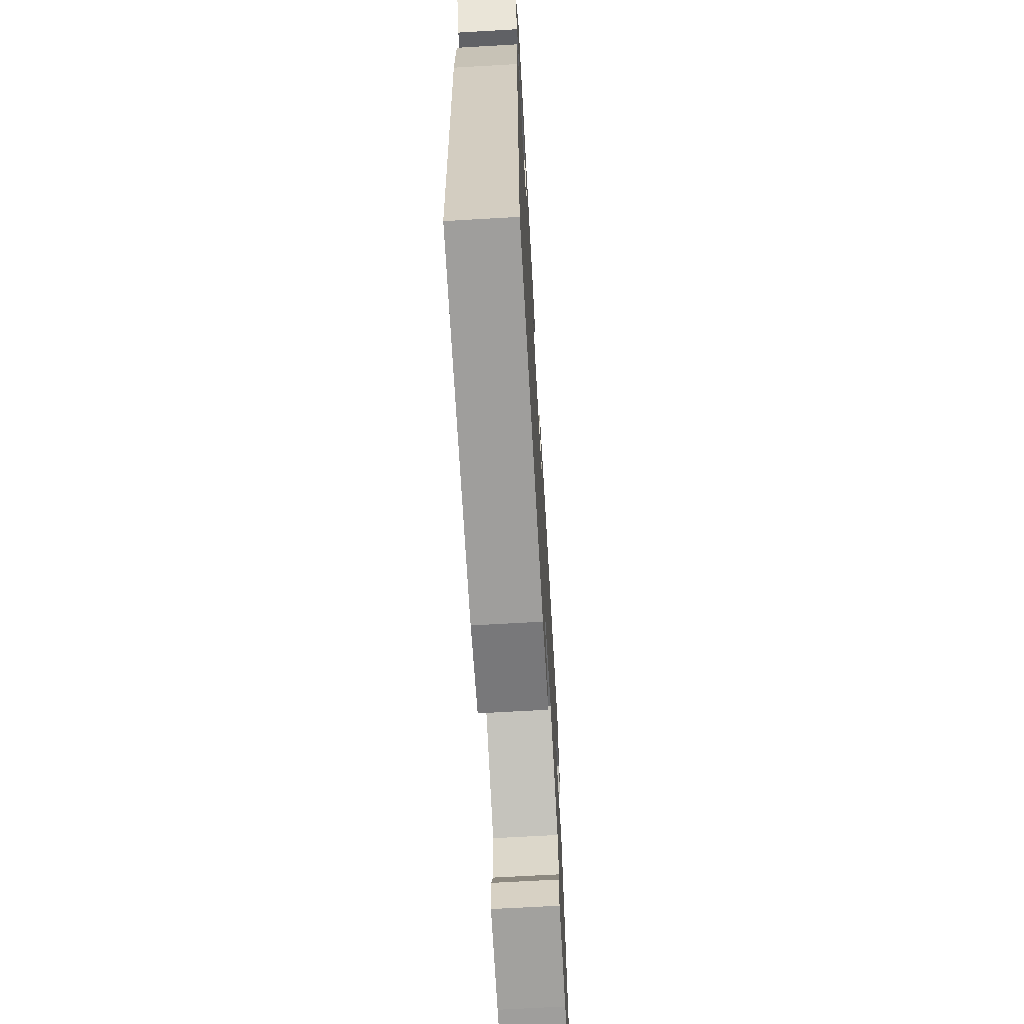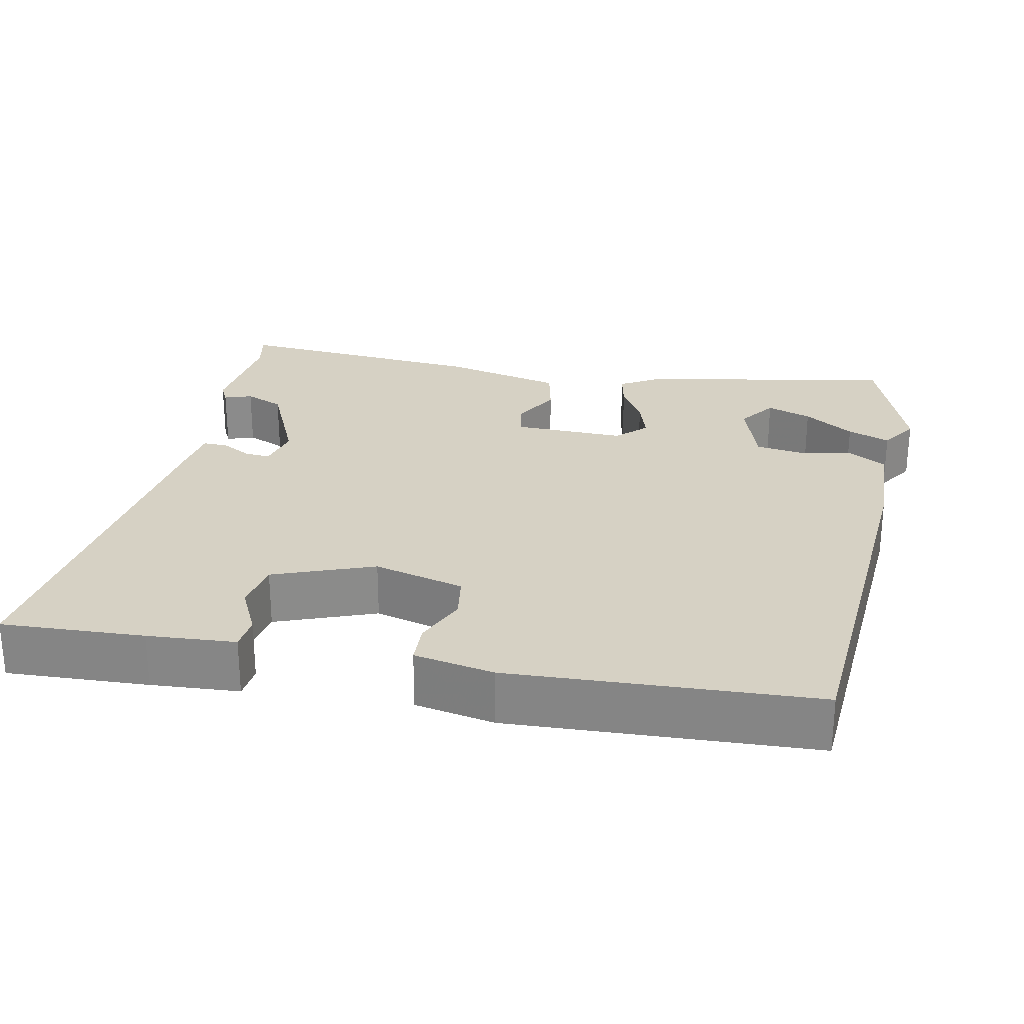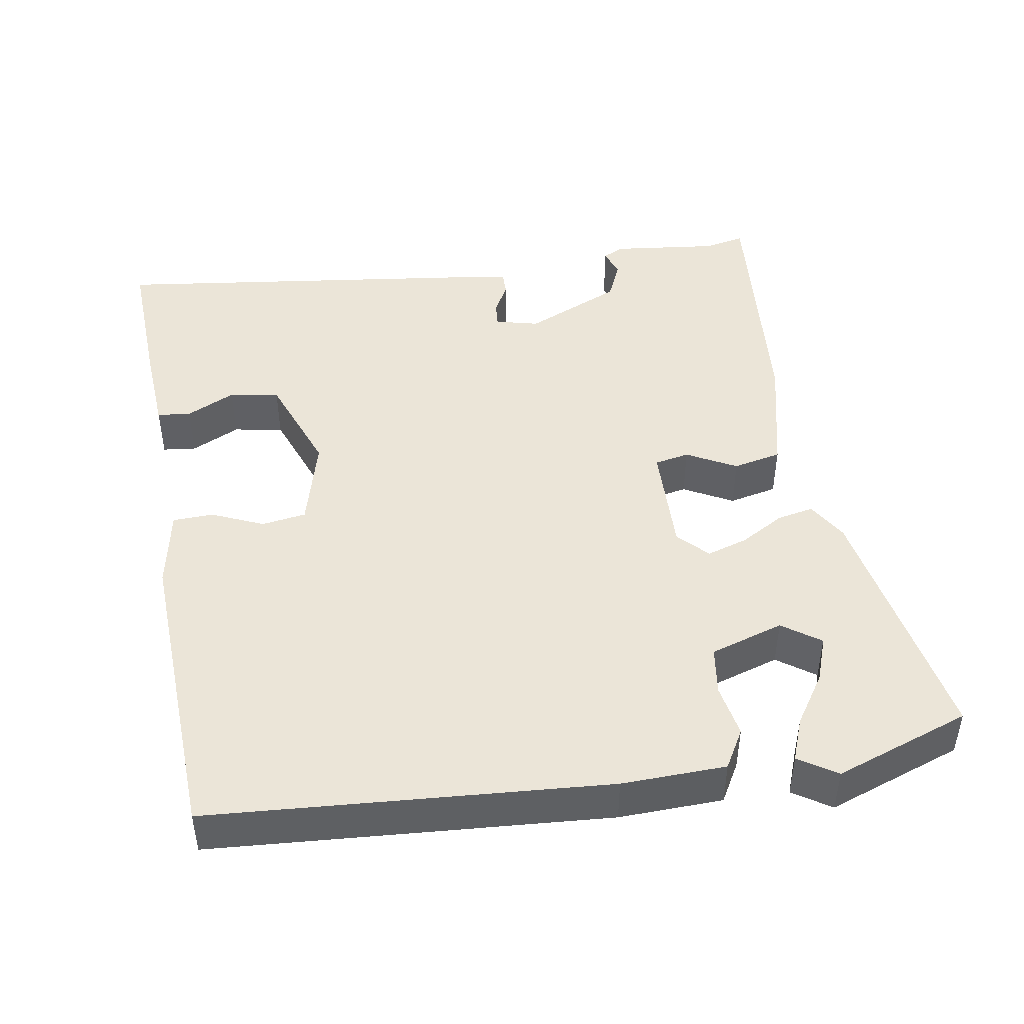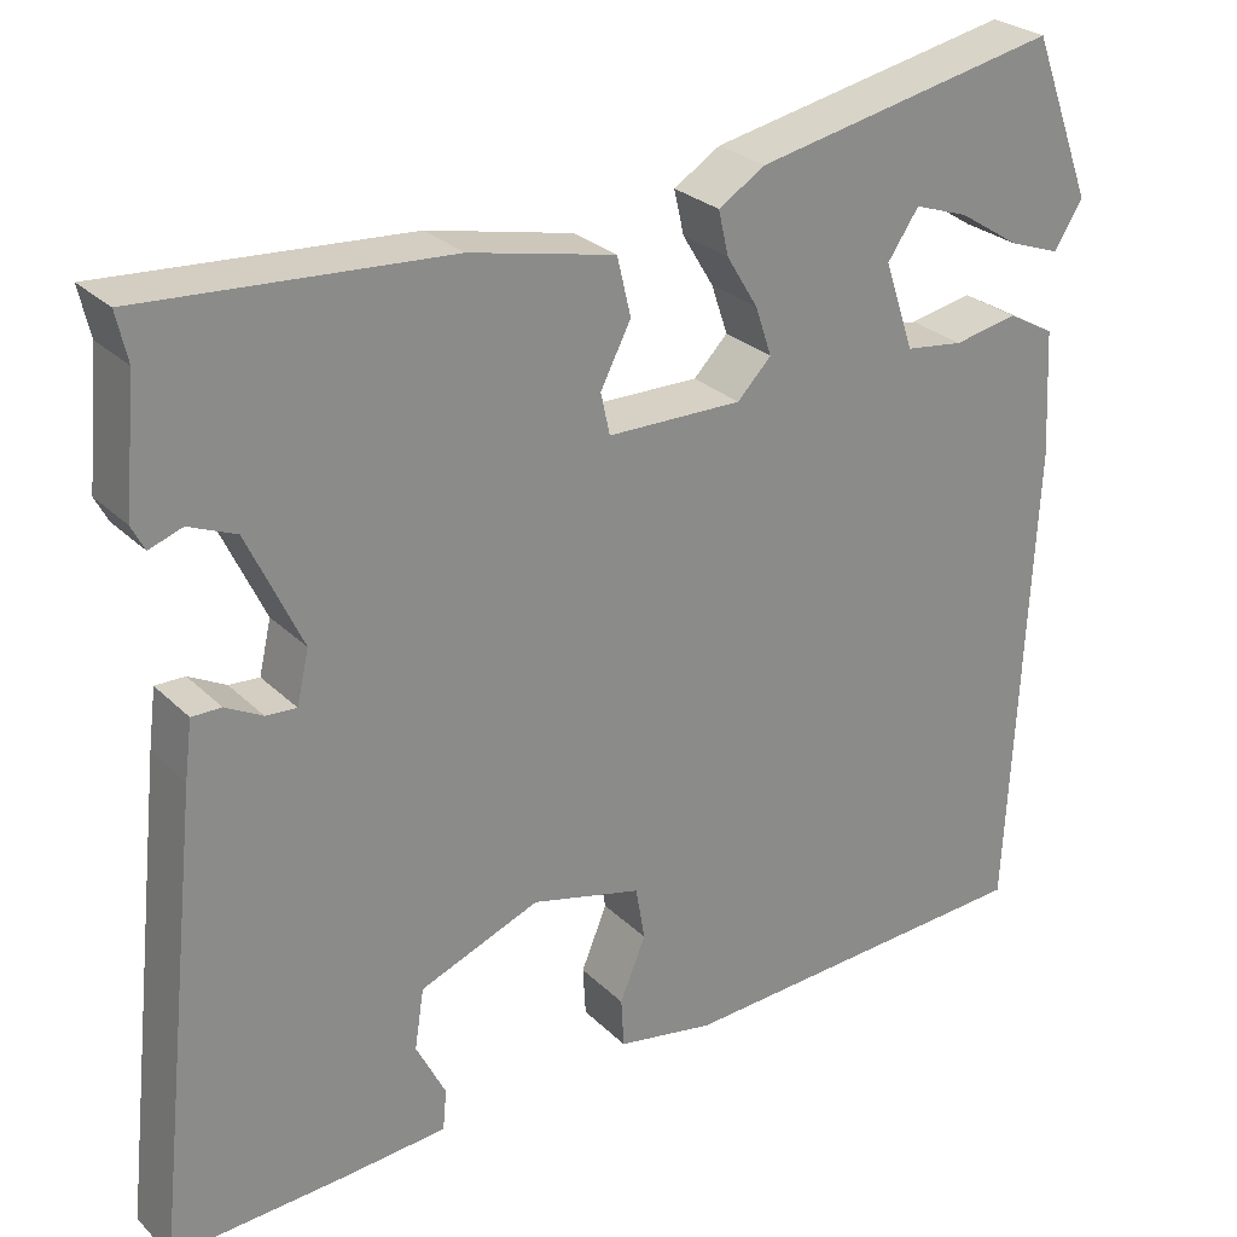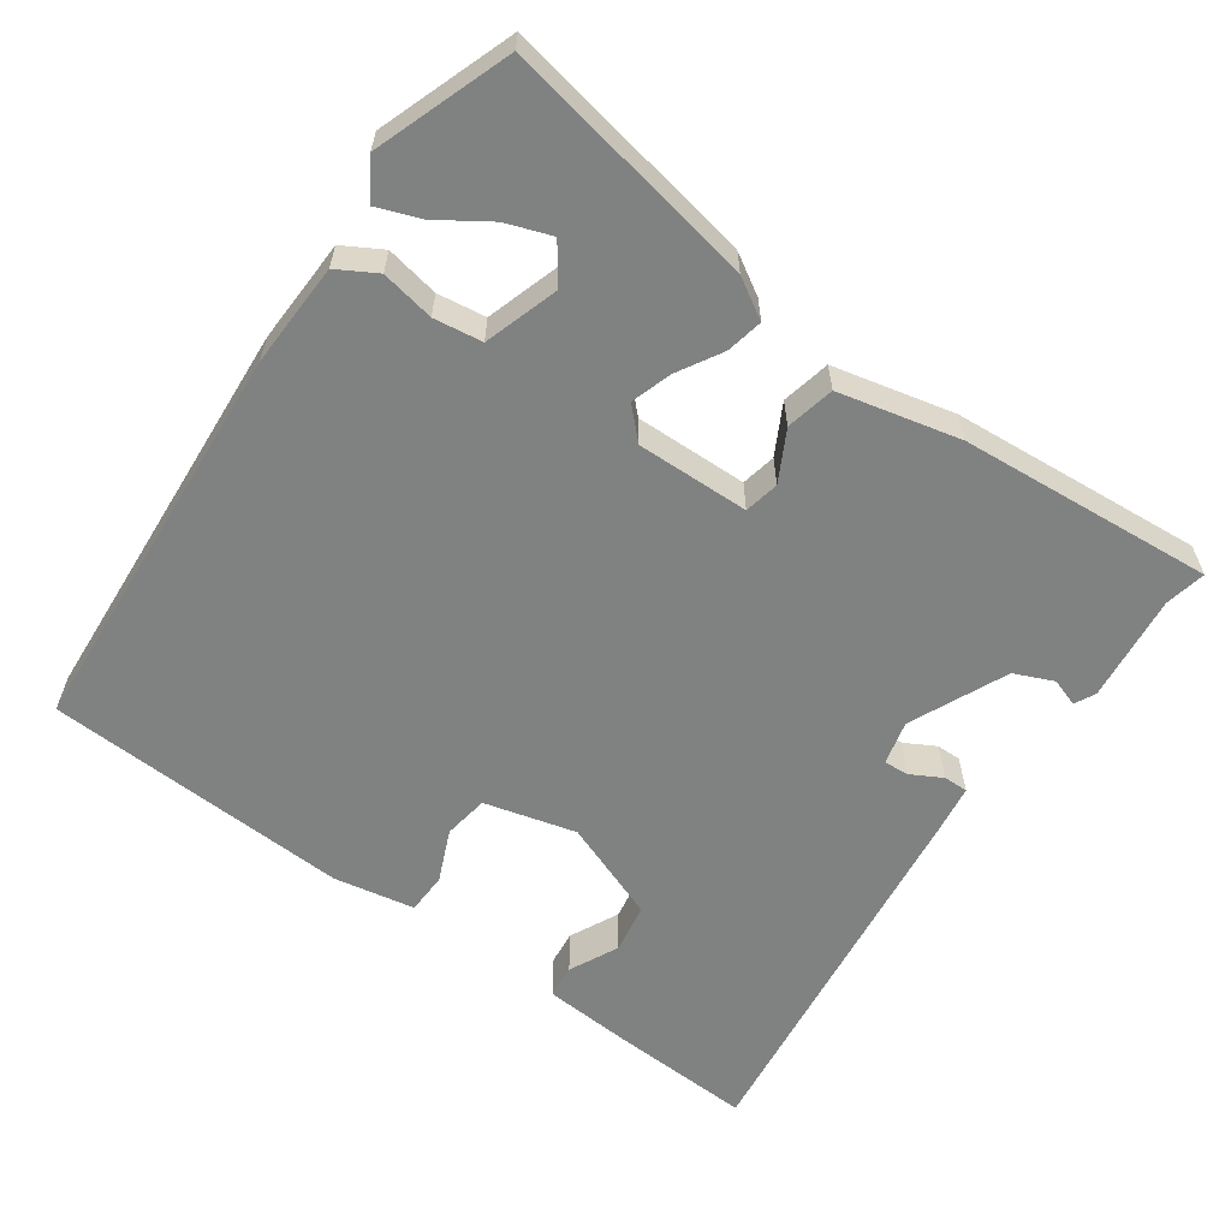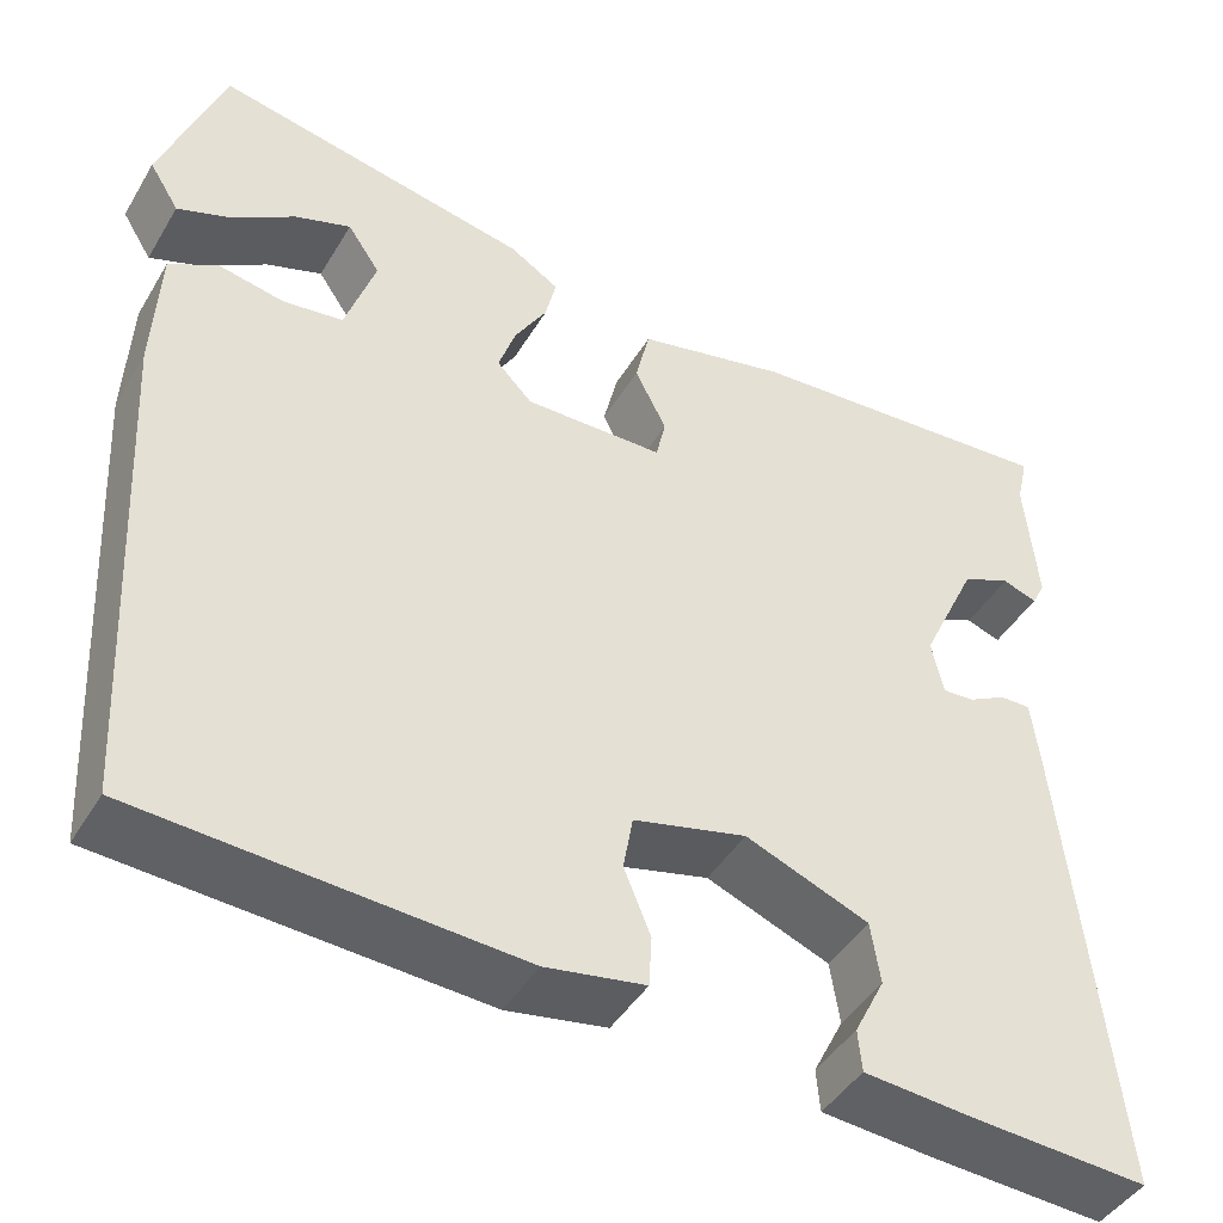
<metadata>
{"format":"obj","ext":"obj","renderer":"f3d","projection":"perspective","resolution":1024,"background":"white","views":[{"elev":-67.2,"azim":-86.7,"up":"+Z"},{"elev":26.6,"azim":-167.5,"up":"+Y"},{"elev":45.9,"azim":-98.2,"up":"+Y"},{"elev":26.8,"azim":145.6,"up":"+Z"},{"elev":-60.3,"azim":-34.3,"up":"+Y"},{"elev":-44.1,"azim":-28.9,"up":"+Z"}]}
</metadata>
<code>
v -0.477 0.07 0.539
v -0.146 0.07 0.471
v -0.095 0.07 0.439
v -0.106 0.07 0.391
v -0.14 0.07 0.335
v -0.158 0.07 0.282
v -0.121 0.07 0.244
v 0.025 0.07 0.245
v 0.035 0.07 0.29
v 0.002 0.07 0.355
v 0.017 0.07 0.418
v 0.175 0.07 0.452
v 0.506 0.07 0.473
v 0.494 0.07 0.42
v 0.507 0.07 0.281
v 0.493 0.07 0.254
v 0.457 0.07 0.267
v 0.406 0.07 0.246
v 0.347 0.07 0.121
v 0.36 0.07 0.064
v 0.393 0.07 0.066
v 0.433 0.07 0.087
v 0.465 0.07 0.087
v 0.473 0.07 0.024
v 0.526 0.07 -0.473
v 0.34 0.07 -0.461
v 0.225 0.07 -0.451
v 0.221 0.07 -0.407
v 0.253 0.07 -0.344
v 0.243 0.07 -0.279
v 0.113 0.07 -0.227
v -0.006 0.07 -0.256
v -0.016 0.07 -0.314
v 0.012 0.07 -0.382
v 0.009 0.07 -0.435
v -0.096 0.07 -0.453
v -0.493 0.07 -0.427
v -0.519 0.07 0.093
v -0.512 0.07 0.229
v -0.461 0.07 0.257
v -0.392 0.07 0.243
v -0.329 0.07 0.251
v -0.297 0.07 0.346
v -0.331 0.07 0.396
v -0.39 0.07 0.376
v -0.456 0.07 0.334
v -0.512 0.07 0.314
v -0.543 0.07 0.364
v -0.477 0 0.539
v -0.146 0 0.471
v -0.095 0 0.439
v -0.106 0 0.391
v -0.14 0 0.335
v -0.158 0 0.282
v -0.121 0 0.244
v 0.025 0 0.245
v 0.035 0 0.29
v 0.002 0 0.355
v 0.017 0 0.418
v 0.175 0 0.452
v 0.506 0 0.473
v 0.494 0 0.42
v 0.507 0 0.281
v 0.493 0 0.254
v 0.457 0 0.267
v 0.406 0 0.246
v 0.347 0 0.121
v 0.36 0 0.064
v 0.393 0 0.066
v 0.433 0 0.087
v 0.465 0 0.087
v 0.473 0 0.024
v 0.526 0 -0.473
v 0.34 0 -0.461
v 0.225 0 -0.451
v 0.221 0 -0.407
v 0.253 0 -0.344
v 0.243 0 -0.279
v 0.113 0 -0.227
v -0.006 0 -0.256
v -0.016 0 -0.314
v 0.012 0 -0.382
v 0.009 0 -0.435
v -0.096 0 -0.453
v -0.493 0 -0.427
v -0.519 0 0.093
v -0.512 0 0.229
v -0.461 0 0.257
v -0.392 0 0.243
v -0.329 0 0.251
v -0.297 0 0.346
v -0.331 0 0.396
v -0.39 0 0.376
v -0.456 0 0.334
v -0.512 0 0.314
v -0.543 0 0.364
f 45 46 47 48
f 44 45 48 1
f 38 39 40 41
f 38 41 42
f 37 38 42
f 36 37 42 43
f 33 34 35 36
f 32 33 36 43
f 26 27 28 29
f 26 29 30
f 25 26 30
f 24 25 30
f 21 22 23 24
f 20 21 24 30
f 19 20 30 31
f 14 15 16 17
f 14 17 18
f 13 14 18
f 9 10 11 12
f 8 9 12 13
f 2 3 4 5
f 44 1 2 5
f 43 44 5 6
f 8 13 18 19
f 7 8 19 31
f 31 32 43
f 6 7 31 43
f 96 95 94 93
f 49 96 93 92
f 89 88 87 86
f 90 89 86
f 90 86 85
f 91 90 85 84
f 84 83 82 81
f 91 84 81 80
f 77 76 75 74
f 78 77 74
f 78 74 73
f 78 73 72
f 72 71 70 69
f 78 72 69 68
f 79 78 68 67
f 65 64 63 62
f 66 65 62
f 66 62 61
f 60 59 58 57
f 61 60 57 56
f 53 52 51 50
f 53 50 49 92
f 54 53 92 91
f 67 66 61 56
f 79 67 56 55
f 91 80 79
f 91 79 55 54
f 1 49 50 2
f 2 50 51 3
f 3 51 52 4
f 4 52 53 5
f 5 53 54 6
f 6 54 55 7
f 7 55 56 8
f 8 56 57 9
f 9 57 58 10
f 10 58 59 11
f 11 59 60 12
f 12 60 61 13
f 13 61 62 14
f 14 62 63 15
f 15 63 64 16
f 16 64 65 17
f 17 65 66 18
f 18 66 67 19
f 19 67 68 20
f 20 68 69 21
f 21 69 70 22
f 22 70 71 23
f 23 71 72 24
f 24 72 73 25
f 25 73 74 26
f 26 74 75 27
f 27 75 76 28
f 28 76 77 29
f 29 77 78 30
f 30 78 79 31
f 31 79 80 32
f 32 80 81 33
f 33 81 82 34
f 34 82 83 35
f 35 83 84 36
f 36 84 85 37
f 37 85 86 38
f 38 86 87 39
f 39 87 88 40
f 40 88 89 41
f 41 89 90 42
f 42 90 91 43
f 43 91 92 44
f 44 92 93 45
f 45 93 94 46
f 46 94 95 47
f 47 95 96 48
f 48 96 49 1

</code>
